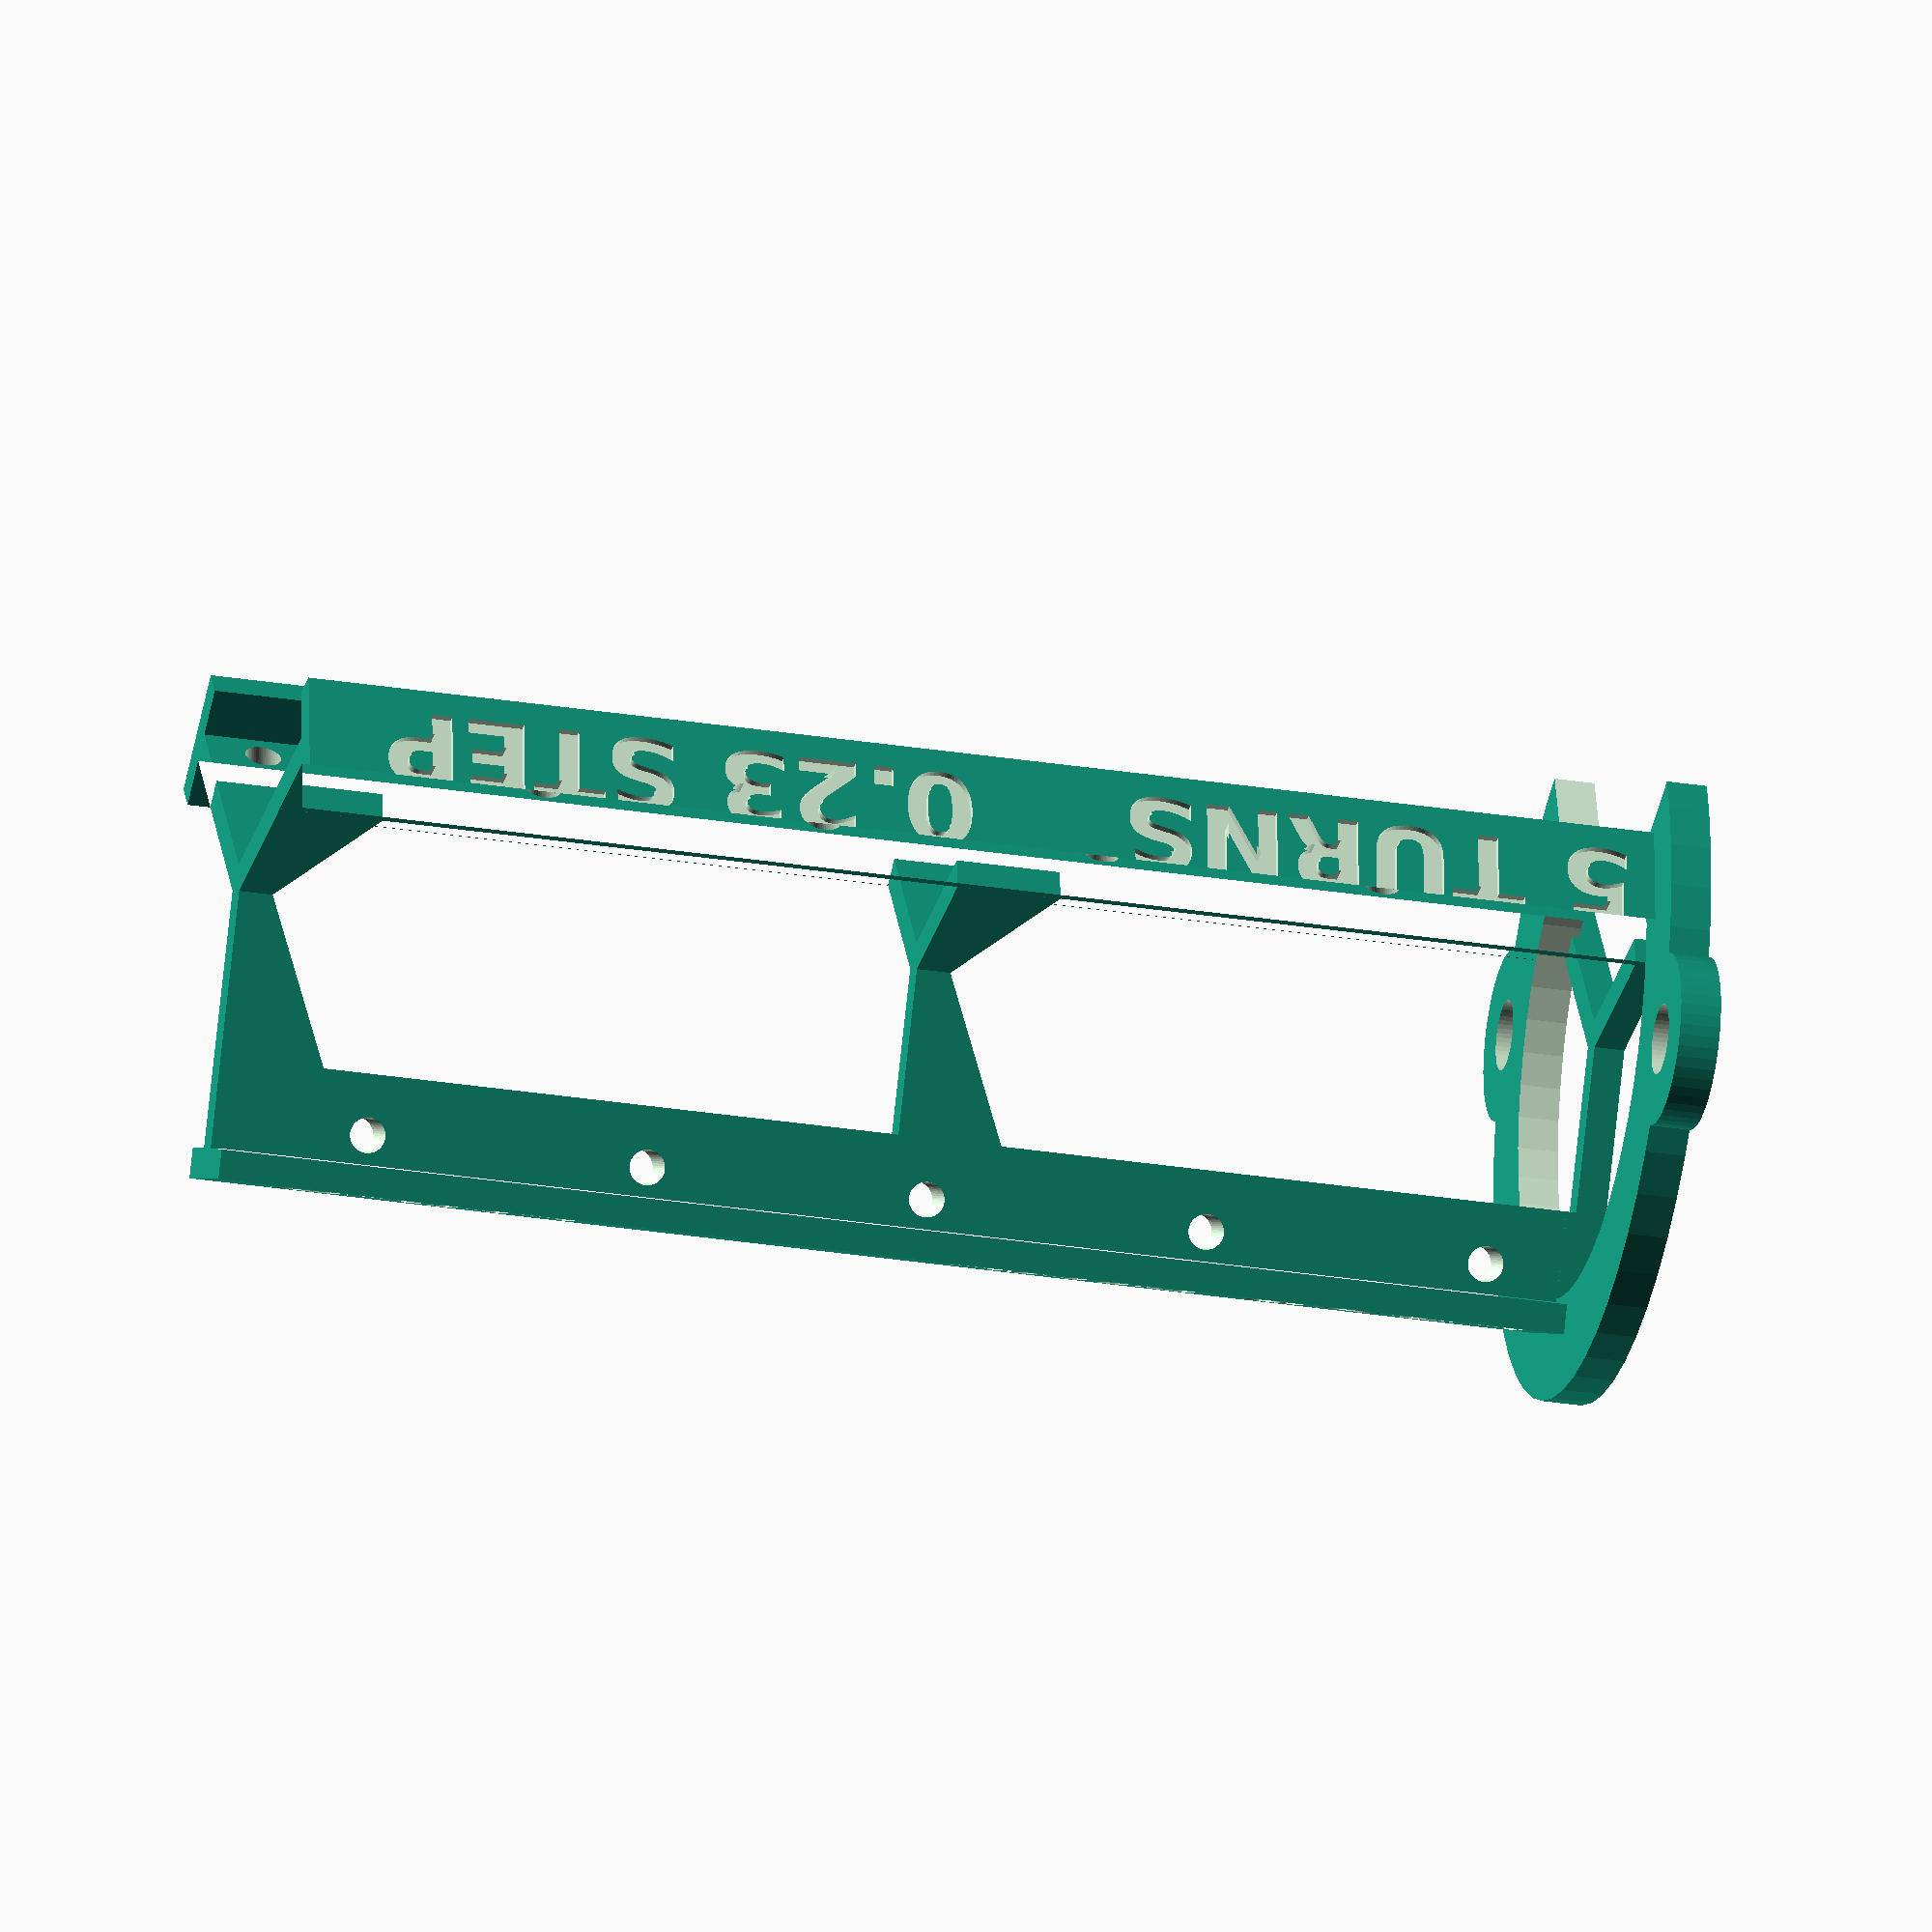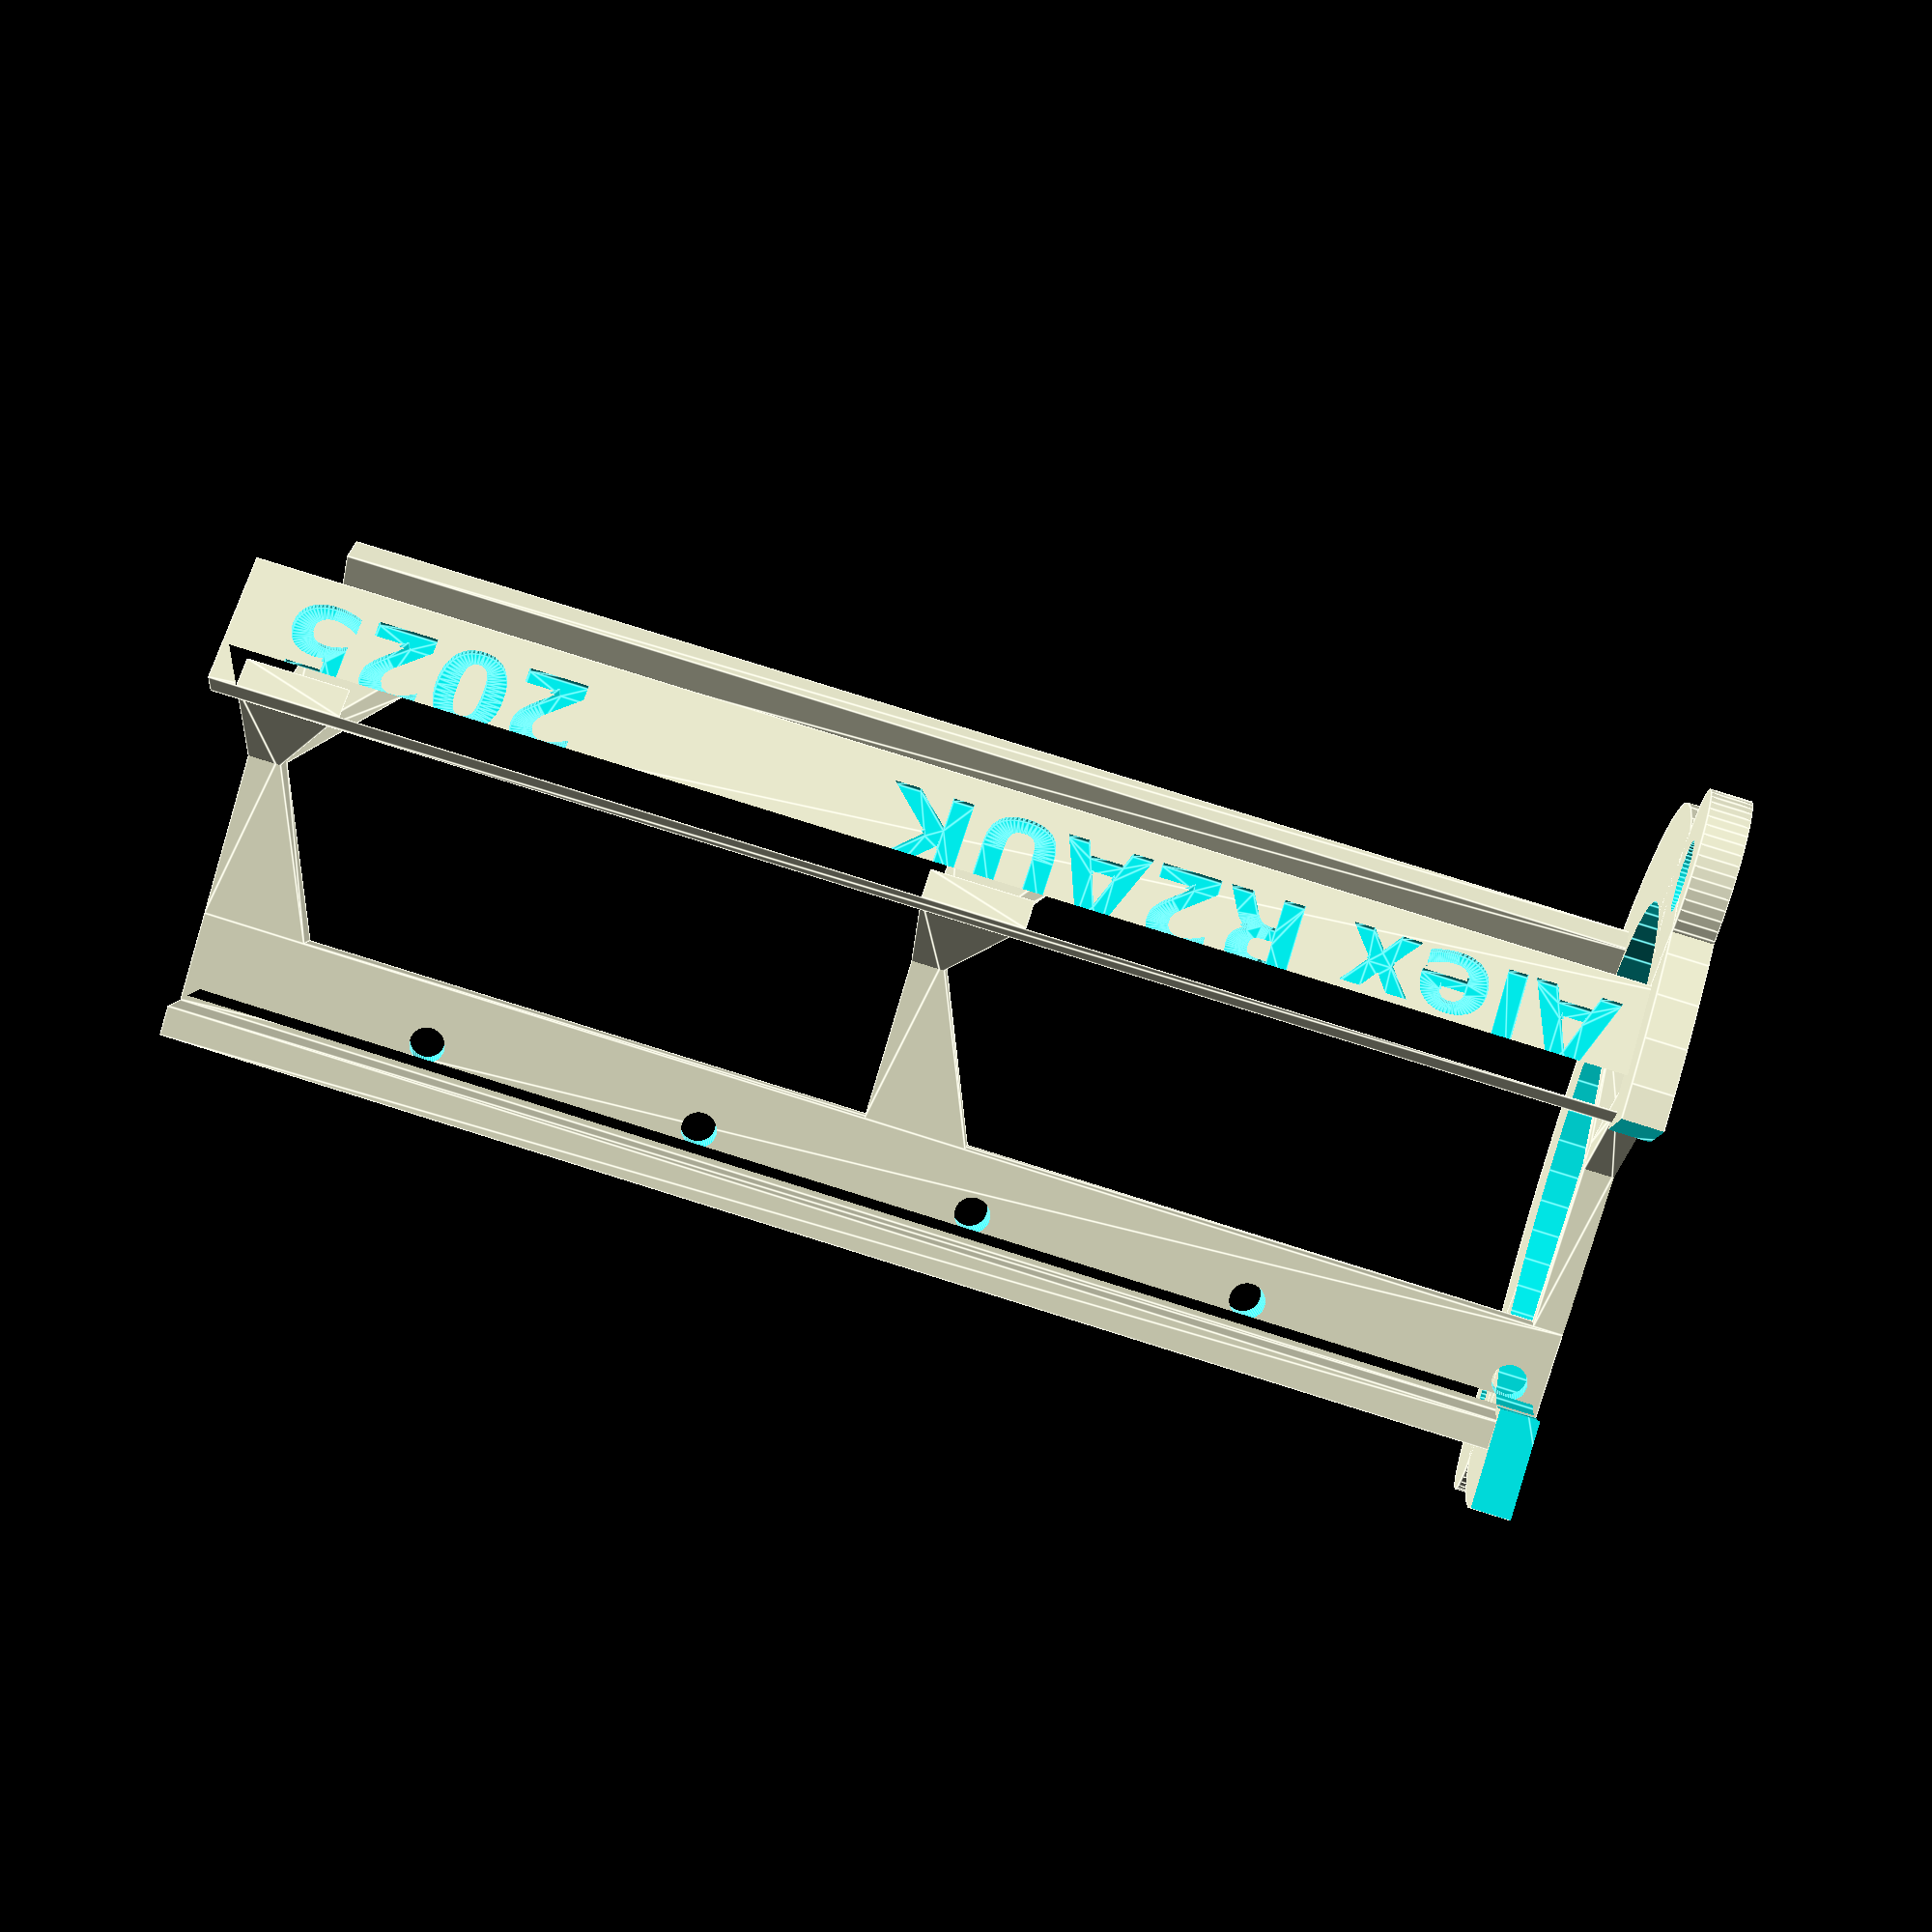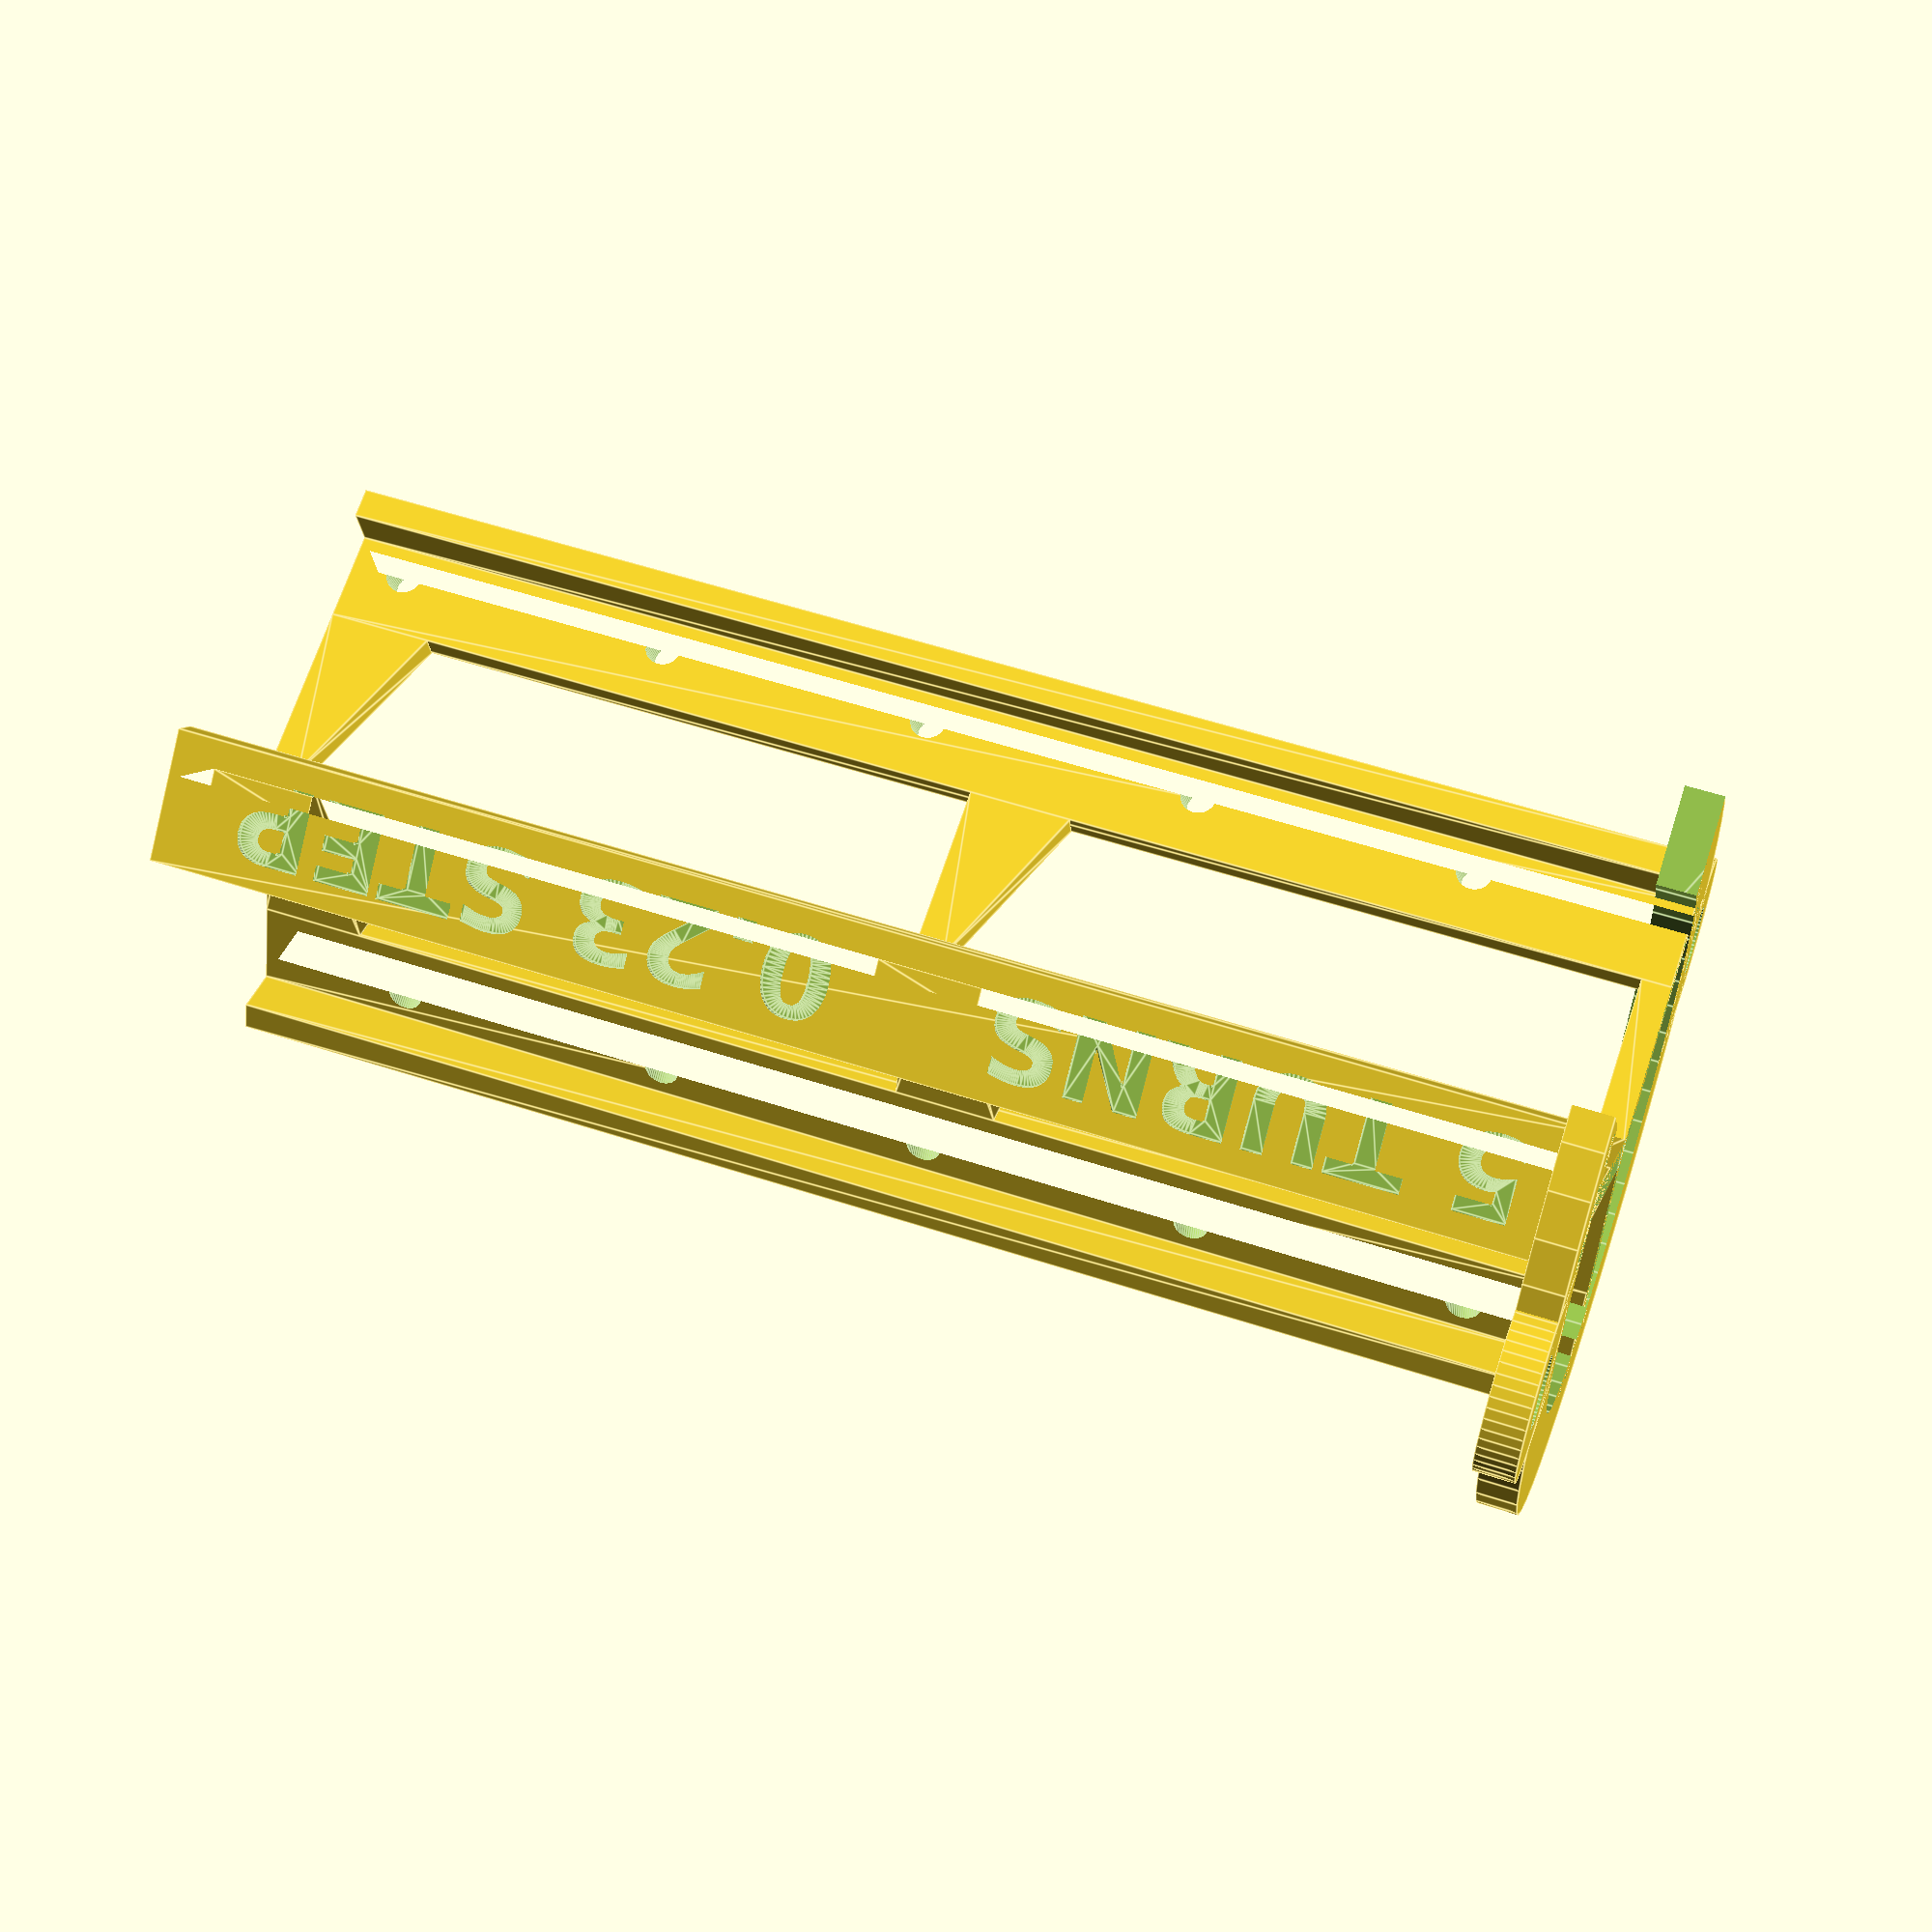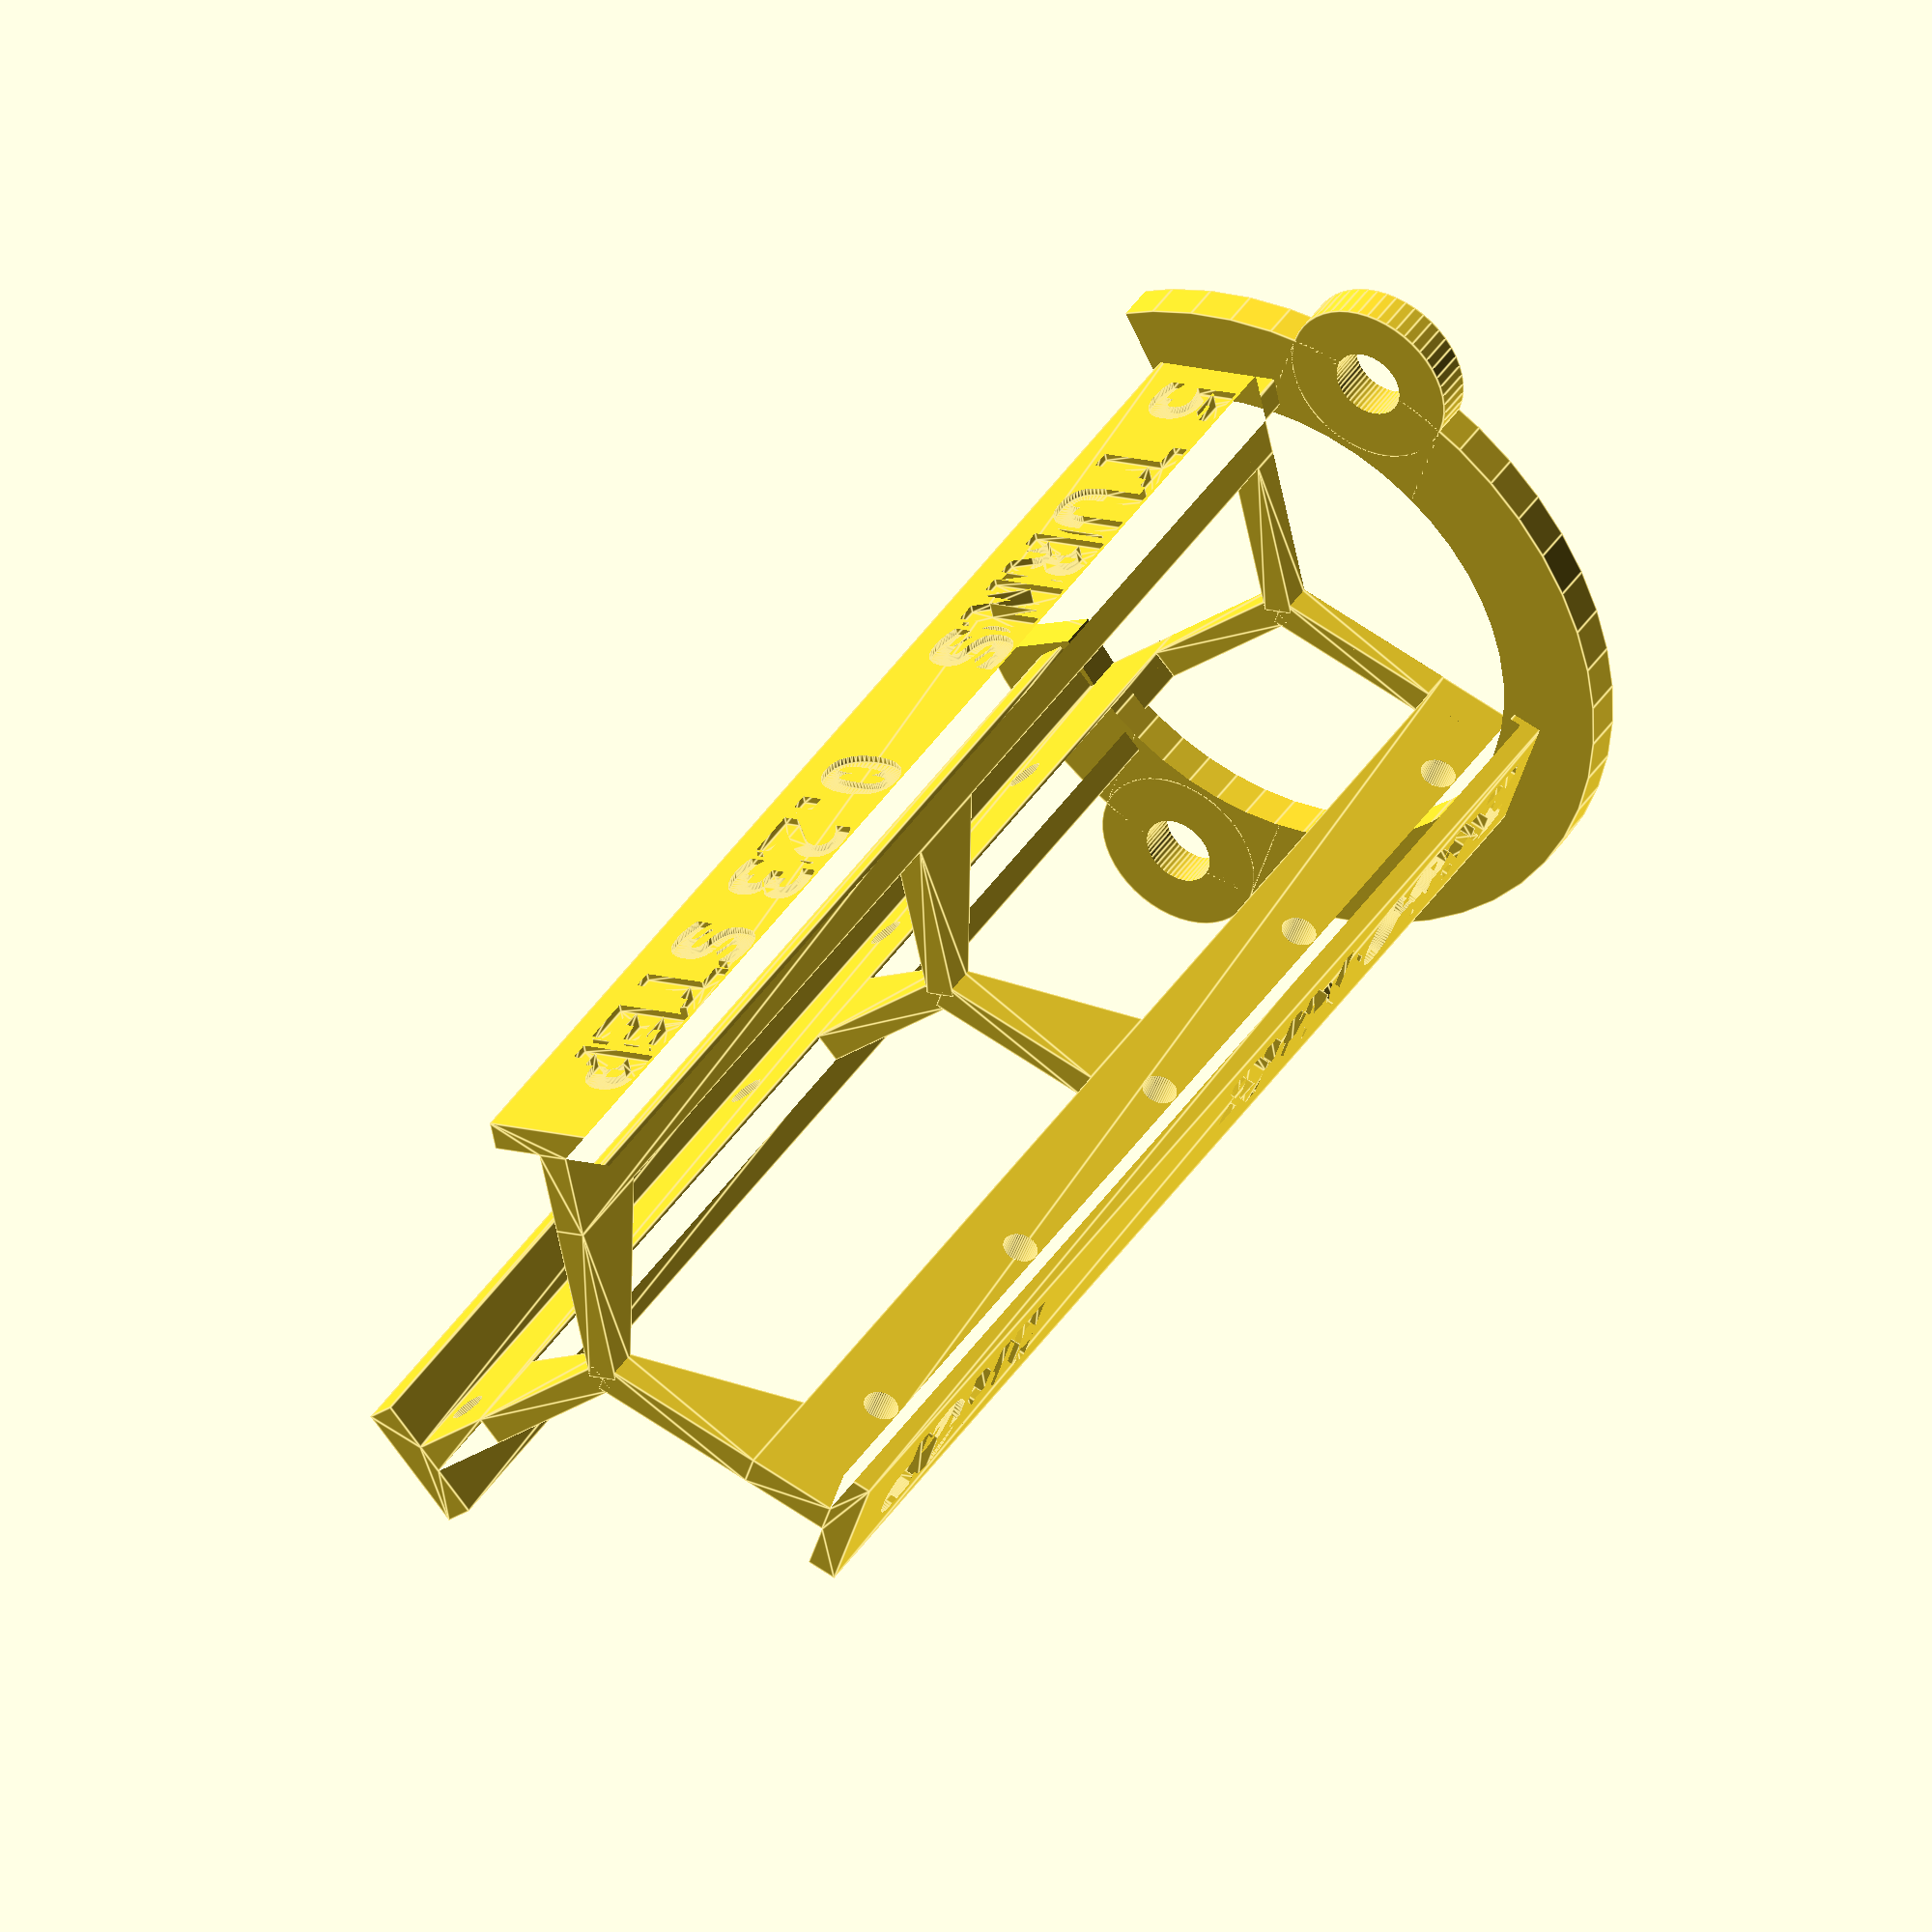
<openscad>
/*
 * dereksgc customizable helical antenna scaffold v5
 *   https://github.com/sgcderek/dsgc-helix-scaffold/
 *
 * Modified by Alex, R2AUK
 *   https://github.com/afiskon/helical-antenna-scaffold
 */

/* [Basic settings] */

// Operating frequency of the helix (MHz)
Frequency = 2450;

// Spacing between turns (wl)
Spacing = 0.23; // [0.22..0.24]

// Number of turns of the helix
Turns = 5; // [3..25]

// Polarization of the helix
Polarization = "LHCP"; //[RHCP,LHCP]

// Diameter of the holes for the helix conductor (mm)
Cutout_diameter = 3.5;

// How much of the first turn is parallel to the reflector
// This turn is used as a quarter wave impedance transformer
// with wire over ground transmission line.
// See:
// - https://en.wikipedia.org/wiki/Quarter-wave_impedance_transformer
// - https://www.microwaves101.com/encyclopedias/wire-over-ground-transmission-line
Parallel_turn = 0.25;

// Face number (OpenSCAD/Customizer parameter)
$fn = 50;

/* [Leg settings] */

// Width of the inner leg wall (mm)
Inner_leg_width = 3;

// Width of the outer leg wall (mm)
Outer_leg_width = 13;

// Distance between inner and outer leg walls (mm)
Leg_wall_distance = 12;

// Type of leg cross-section to extrude
Leg_type = "T-Beam"; //[Trapezoid,T-Beam,H-Beam]

/* [Base settings] */

// Base width (mm)
Base_width = 10;

// Base thickness (mm)
Base_thickness = 4;

// Cut out a third of the base (space for matching, connector, etc.)
Enable_cutout = true;

/* [Strut settings] */

// Angle at which struts are generated (deg)
Strut_angle = 60;

// Generate a strut at the base of the scaffold
Bottom_strut = true;

// How much to shift the bottom strut up (mm)
Bottom_strut_offset = 0;

// Generate a strut in the middle of the scaffold (recommended for tall scaffolds)
Middle_strut = true;

// Generate a strut at the top of the scaffold (recommended for most scaffolds)
Top_strut = true;

// How much to shift the top strut down (mm)
Top_strut_offset = 0;

/* [Mounting settings] */

// Distance between the two mounting holes (mm)
Mounting_separation = 70;

// Diameter of the mounting holes (mm)
Mounting_diameter = 7;

// Thickness of the rim around each mounting hole (mm)
Mounting_thickness = 5;

// Rotational offset of the mounting holes (deg)
Mounting_rotation = 0;

/* [Text settings] */

// Enable engraved ID and decoration text
Enable_text = true;

// Custom decoration text (set to none to disable)
Decoration_text = "Alex R2AUK        2025";

// Depth of the text engraving (mm)
Text_depth = 0.75;

// Modifies the size of the text (can be lowered if text is too long)
Text_size_multiplier = 0.8;

/* [Hidden] */

// Polarization modifier (RHCP = 1, LHCP = -1)
Pol_modifier = (Polarization == "RHCP") ? 1 : -1;

// This rounds down the turn number to not render too much unused scaffold area (somehow?)
Turns_rounded = floor((Turns+0.01)/(1/3))*(1/3)-(1/6);

// Speed of light (m/s)
C = 299792458;

// Wavelength of the helix frequency (mm)
Wavelength = C/Frequency/1000;

// Gain and diameter are determined using approximations of the plots
// provided by Igor, DL2KQ http://dl2kq.de/ant/kniga/1345.htm
Gain = (-0.18*pow(Turns, 2) + 0.57*Turns - 12.63) * exp(-0.16 * Turns) + 19;
echo(str("Approximate gain: ", ceil(Gain * 10) / 10, " dBi"));

// Diameter of the helix (wl)
Diameter_wl = ceil((0.2467 * pow(Turns, -0.2666) + 0.2172)*1000)/1000;

// Diameter of the helix (mm)
Diameter = ceil(Wavelength * Diameter_wl * 10) / 10;
echo(str("Helix diameter: ", Diameter_wl, " wl, ", Diameter, " mm"));

Wire_length = ceil(Diameter * PI * Turns);
echo(str("Approximate wire length: ", Wire_length, " mm"));

Refl_round_dia = ceil(0.8 * Wavelength);
echo(str("Round reflector diameter: ", Refl_round_dia, " mm"));

Refl_square_size = ceil(1.1 * Wavelength);
echo(str("Square reflector size: ", Refl_square_size, " mm"));

ra_to_wire_dia_wl = [
    [240, 0.005],
    [190, 0.01],
    [140, 0.02],
    [115, 0.03],
    [87,  0.04],
    [75,  0.05],
    [50,  0.07],
];

for(item = ra_to_wire_dia_wl) {
    ra = item[0];
    dia = ceil(item[1] * Wavelength * 10)/10;
    echo(str("Wire diameter for ", ra, " Ohm input impedance: ", dia, " mm"));
}

// Distance between turns (mm)
Spacing_distance = Wavelength*Spacing;

// Circumference of the helix (mm)
Circumference = PI*Diameter;

// Helix pitch (deg)
Pitch = atan(Spacing_distance/Circumference)*Pol_modifier;

// Calculate total number of segments in helix
Total_segments = Turns * 3;

// Calculate the length of each segment (slightly longer than longest leg dimension, mm)
Segment_height = max(Inner_leg_width, Outer_leg_width)*1.1;

// Calculate offset of the bottom corner of the strut base from the desired overhang angle
Strut_offset = ((Diameter/2)/tan(Strut_angle))-Leg_wall_distance/2;

// Total scaffold height (mm)
Total_height = (Turns_rounded*Spacing_distance+Cutout_diameter*3)-Spacing_distance*Parallel_turn;

// Thicknes of the top part of each strut (mm)
Strut_thickness = 3; // Total_height;

// Font used for the text on the leg
Text_font = "DejaVu Sans:style=Bold";

// Size of the text
Text_size = Outer_leg_width*0.75*Text_size_multiplier;

// Frequency text
Text_frequency = str(Frequency, " MHz          ", Polarization /*, " ", Material*/);

// ID text
Text_ID = str(Turns, " TURNS    ", Spacing, " STEP");

// Difference between legs and leg cutouts
difference(){

    // Generate legs
    for (Leg = [1:1:3]){
        
        // Rotate each leg in place (120° increments)
        rotate([0,0,Leg*120-60])
            
        // Translate each leg in place
        translate([Diameter/2,0,0])
            
        // Face leg inwards
        rotate([0,0,-90])
        
        // Leg union
        union(){
        
            // Extrude leg from base polygon
            linear_extrude(height=Total_height){
                
                // Leg base polygon
                if (Leg_type == "Trapezoid"){
                    polygon([
                    [-Outer_leg_width/2,Leg_wall_distance/2],
                    [Outer_leg_width/2,Leg_wall_distance/2],
                    [Inner_leg_width/2,-Leg_wall_distance/2],
                    [-Inner_leg_width/2,-Leg_wall_distance/2]
                    ]);
                }
                else if (Leg_type == "T-Beam"){
                    polygon([
                    [-Outer_leg_width/2,Leg_wall_distance/2],
                    [Outer_leg_width/2,Leg_wall_distance/2],
                    [Outer_leg_width/2,(Leg_wall_distance/2)-Inner_leg_width],
                    [Inner_leg_width/2,(Leg_wall_distance/2)-Inner_leg_width],
                    [Inner_leg_width/2,-Leg_wall_distance/2],
                    [-Inner_leg_width/2,-Leg_wall_distance/2],
                    [-Inner_leg_width/2,(Leg_wall_distance/2)-Inner_leg_width],
                    [-Outer_leg_width/2,(Leg_wall_distance/2)-Inner_leg_width]
                    ]);
                }
                else if (Leg_type == "H-Beam"){
                    polygon([
                    [-Outer_leg_width/2,Leg_wall_distance/2],
                    [Outer_leg_width/2,Leg_wall_distance/2],
                    [Outer_leg_width/2,(Leg_wall_distance/2)-Inner_leg_width],
                    [Inner_leg_width/2,(Leg_wall_distance/2)-Inner_leg_width],
                    [Inner_leg_width/2,-((Leg_wall_distance/2)-Inner_leg_width)],
                    [Outer_leg_width/2,-((Leg_wall_distance/2)-Inner_leg_width)],
                    [Outer_leg_width/2,-Leg_wall_distance/2],
                    [-Outer_leg_width/2,-Leg_wall_distance/2],
                    [-Outer_leg_width/2,-((Leg_wall_distance/2)-Inner_leg_width)],
                    [-Inner_leg_width/2,-((Leg_wall_distance/2)-Inner_leg_width)],
                    [-Inner_leg_width/2,(Leg_wall_distance/2)-Inner_leg_width],
                    [-Outer_leg_width/2,(Leg_wall_distance/2)-Inner_leg_width]
                    ]);
                }
                
            }
            
            // Vertical position of the top strut
            Top_strut_z = Top_strut ? Total_height-Strut_thickness-Top_strut_offset : Total_height-Strut_thickness;
            
            // Vertical position of the top strut
            Bottom_strut_z = Bottom_strut ? Bottom_strut_offset : 0;
            
            // Vertical position of the mid strut
            Middle_strut_z = (Top_strut_z - Bottom_strut_z)/2+Bottom_strut_z;
            
            if (Bottom_strut){
                // Difference between bottom strut and cutout
                difference(){
                    // Translate and rotate bottom strut
                    translate([Inner_leg_width/2,-Leg_wall_distance/2,Bottom_strut_z])
                    rotate([0,270,0])
                    
                    // Extrude bottom strut
                    linear_extrude(height=Inner_leg_width){
                    
                        // Bottom strut polygon
                        polygon(points=[
                            [0-Strut_offset,0],
                            [Strut_thickness,0],
                            [Strut_thickness,-Diameter/2+Leg_wall_distance/2],
                            [0,-Diameter/2+Leg_wall_distance/2]
                        ]);
                    }
                    // Cutouts to prevent the bottom strut from going into negative height
                    rotate([0,180,0])
                    cylinder(d=Diameter,h=Diameter/2+Leg_wall_distance/2);
                }
            }
            
            if (Top_strut){
                // Translate and rotate top strut
                translate([Inner_leg_width/2,-Leg_wall_distance/2,Top_strut_z])
                rotate([0,270,0])
                
                // Extrude top strut
                linear_extrude(height=Inner_leg_width){
                
                    // Top strut polygon
                    polygon(points=[
                        [0-Strut_offset,0],
                        [Strut_thickness,0],
                        [Strut_thickness,-Diameter/2+Leg_wall_distance/2],
                        [0,-Diameter/2+Leg_wall_distance/2]
                    ]);
                }
            }
            
            if (Middle_strut){
                // Translate and rotate mid strut
                translate([Inner_leg_width/2,-Leg_wall_distance/2,Middle_strut_z])
                rotate([0,270,0])
                
                // Extrude mid strut
                linear_extrude(height=Inner_leg_width){
                
                    // Top mid polygon
                    polygon(points=[
                        [0-Strut_offset,0],
                        [Strut_thickness,0],
                        [Strut_thickness,-Diameter/2+Leg_wall_distance/2],
                        [0,-Diameter/2+Leg_wall_distance/2]
                    ]);
                }
            }

        }

    }

    // Generate text
    if(Enable_text){
        for (Leg = [1:1:3]){
            rotate([0,0,Leg*120-60])
            translate([Diameter/2,0,0])
            rotate([0,0,-90])
            if (Leg == 1){
                translate([-Text_size/2,Leg_wall_distance/2-Text_depth,Base_thickness*1.5])
                rotate([0,270,270])
                linear_extrude(height=Text_depth+1){
                    text(Decoration_text,font=Text_font,size=Text_size);
                }
            } else if (Leg == 2){
                translate([-Text_size/2,Leg_wall_distance/2-Text_depth,Base_thickness*1.5])
                rotate([0,270,270])
                linear_extrude(height=Text_depth+1){
                    text(Text_frequency,font=Text_font,size=Text_size);
                }
            } else if (Leg == 3){
                translate([-Text_size/2,Leg_wall_distance/2-Text_depth,Base_thickness*1.5])
                rotate([0,270,270])
                linear_extrude(height=Text_depth+1){
                    text(Text_ID,font=Text_font,size=Text_size);
                }
            }
        }
    }

    // Generate leg cutouts
    for (Segment = [1:1:Total_segments]){
        
        Segment_offset = max(Cutout_diameter,((Segment*Spacing_distance/3)-Spacing_distance*Parallel_turn));
        
        // Rotate each segment by 120°, with a 60° offset (aligned with legs)
        rotate([0,0,Segment*360/3*Pol_modifier-60*Pol_modifier]) 
        
        // Move each segment up by Spacing_distance/3 relative to previous segment)
        translate([Diameter/2,0,Segment_offset])
        
        // Apply pitch to segment
        rotate([90+(Segment_offset == Cutout_diameter ? 0 : Pitch),0,0])
        
        // Render segment
        cylinder(r1=Cutout_diameter/2,r2=Cutout_diameter/2,h=Segment_height,center=true);
    }

}



// Generate base
difference(){
    // Body union
    union(){
        // Base
        cylinder(d=Diameter+Cutout_diameter*1.5+Base_width*2,h=Base_thickness);
        
        // Mounting spar
        rotate([0,0,Mounting_rotation])
        translate([0,0,Base_thickness/2])
        cube([Mounting_diameter+Mounting_thickness*2,Mounting_separation,Base_thickness],center=true);
        
        // Mounting rims
        rotate([0,0,Mounting_rotation])
        translate([0,Mounting_separation/2,Base_thickness/2])
        cylinder(d=Mounting_diameter+Mounting_thickness*2,h=Base_thickness,center=true);
        rotate([0,0,Mounting_rotation])
        translate([0,-Mounting_separation/2,Base_thickness/2])
        cylinder(d=Mounting_diameter+Mounting_thickness*2,h=Base_thickness,center=true);
    }

    // Cutout union
    union(){
        // Segment cutout
        if (Enable_cutout){
            rotate([0,0,-45])
            rotate_extrude(angle=90)
            translate([Diameter/2+Base_width/2,0,0])
            square([Base_width*2+Cutout_diameter*1.5,Base_thickness*3],center=true);
        }

        // Center cutout
        translate([0,0,-1]) // Shift 1mm down to properly cut out
        cylinder(d=Diameter+Cutout_diameter*1.5,h=Base_thickness+2);
        
        // Mounting holes
        rotate([0,0,Mounting_rotation])
        translate([0,Mounting_separation/2,Base_thickness/2])
        cylinder(d=Mounting_diameter,h=Base_thickness+2,center=true);
        rotate([0,0,Mounting_rotation])
        translate([0,-Mounting_separation/2,Base_thickness/2])
        cylinder(d=Mounting_diameter,h=Base_thickness+2,center=true);
    }
}

</openscad>
<views>
elev=27.3 azim=296.9 roll=75.9 proj=o view=solid
elev=279.3 azim=317.0 roll=107.4 proj=p view=edges
elev=303.5 azim=252.4 roll=108.9 proj=p view=edges
elev=321.2 azim=197.6 roll=28.9 proj=o view=edges
</views>
